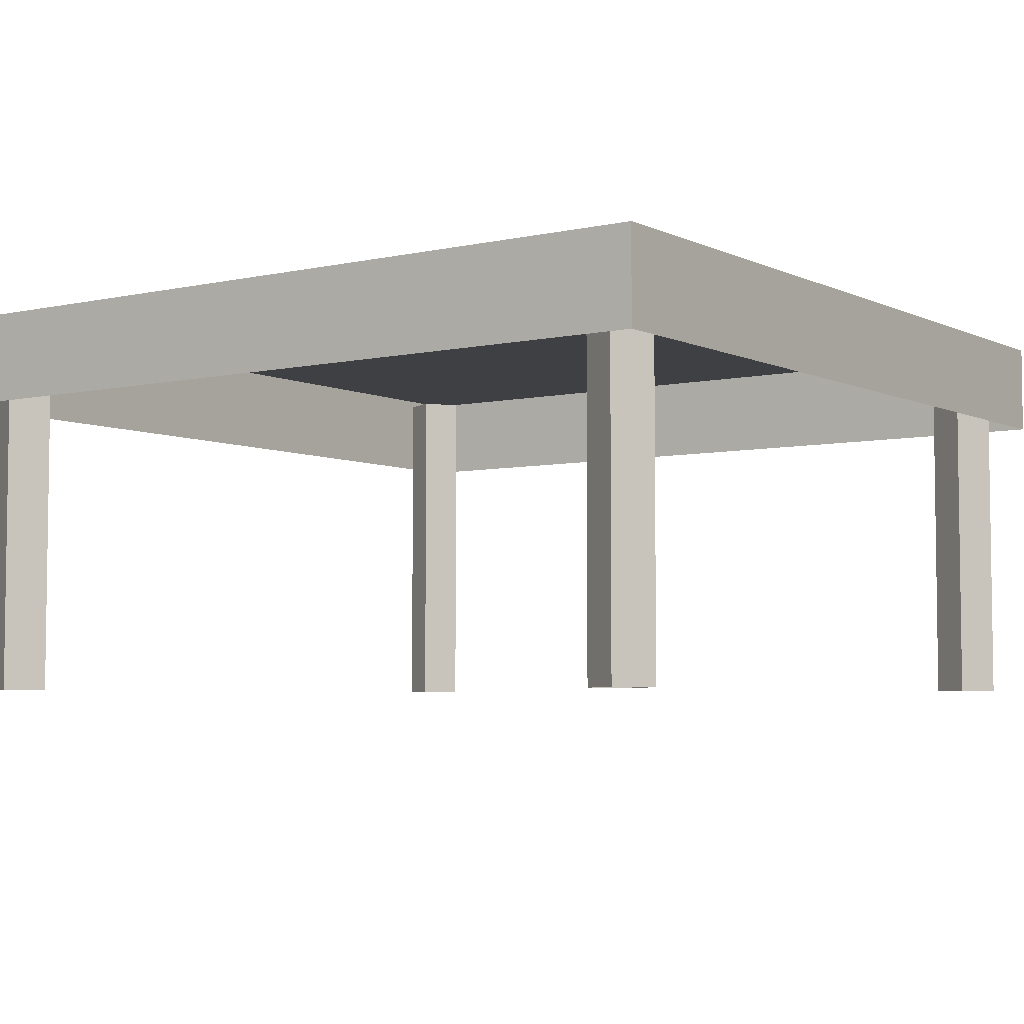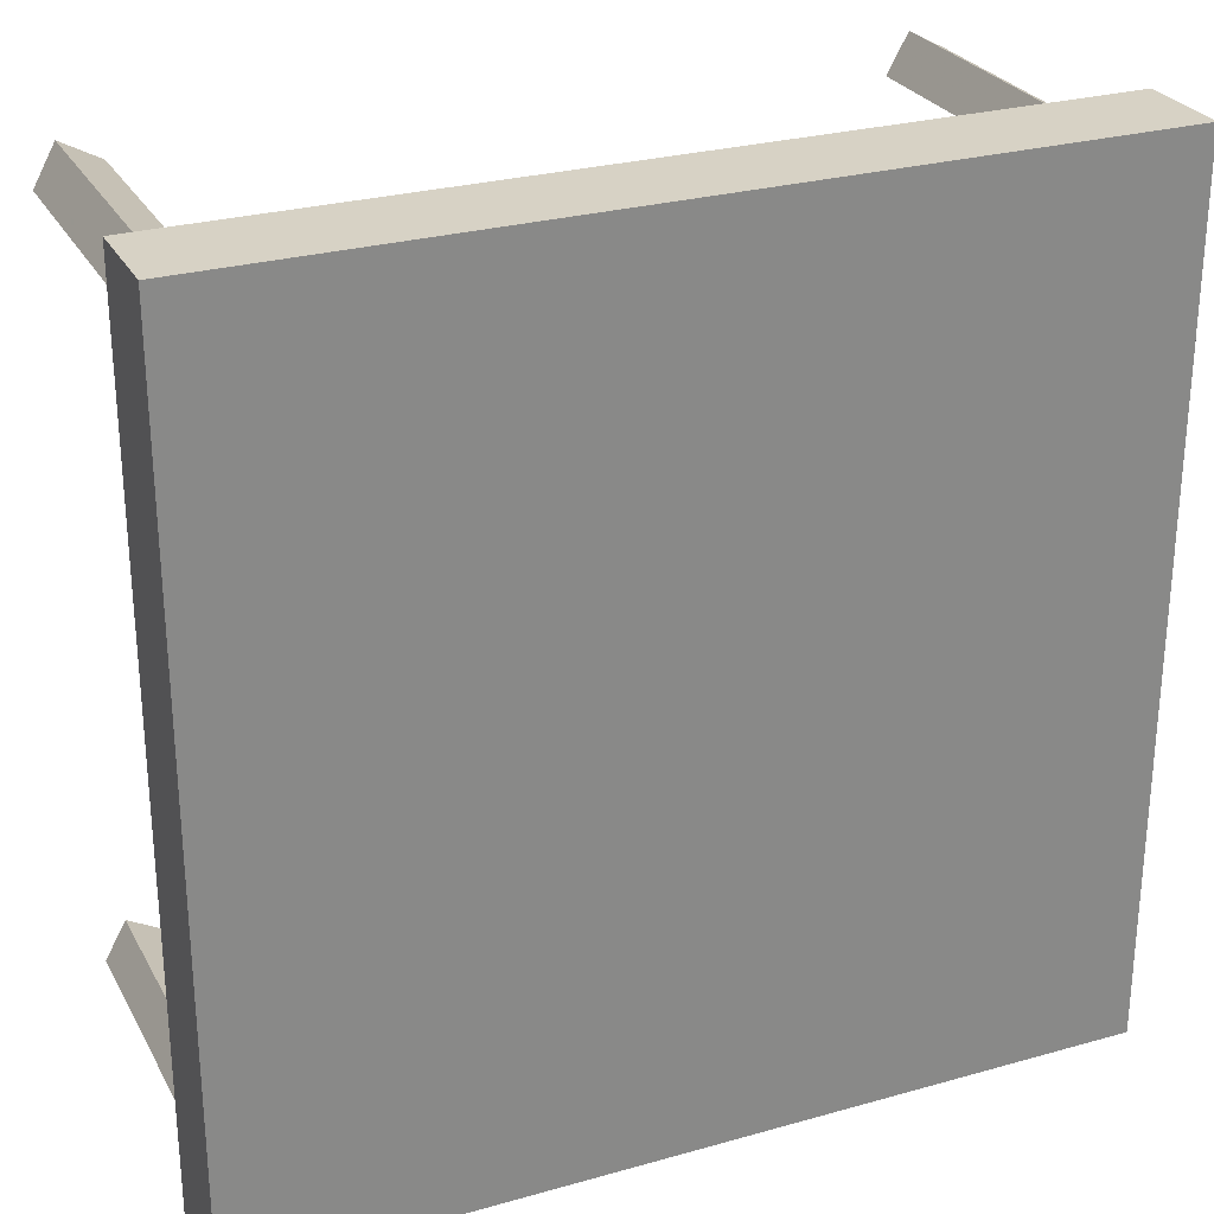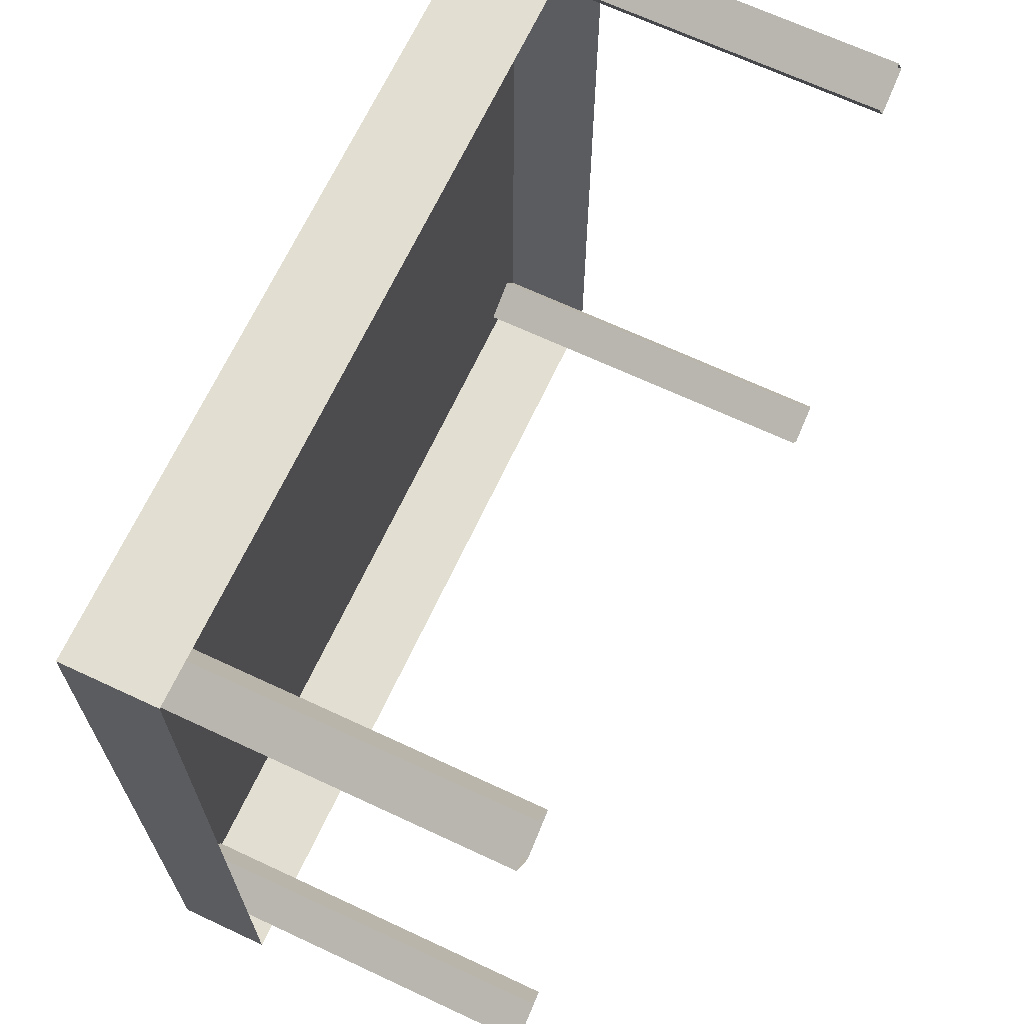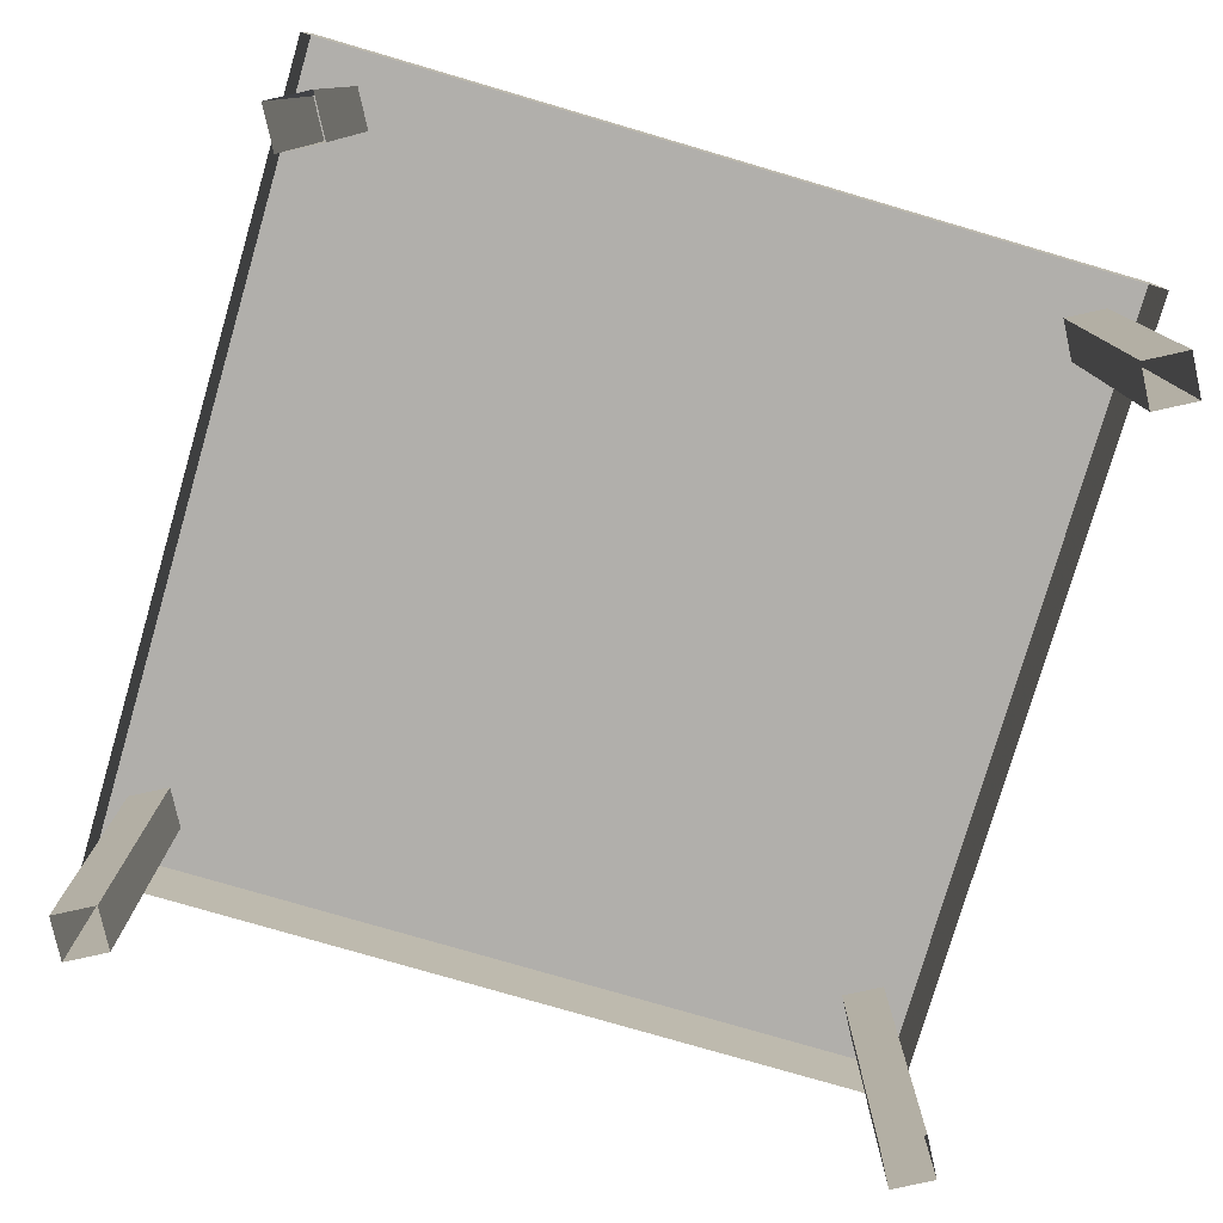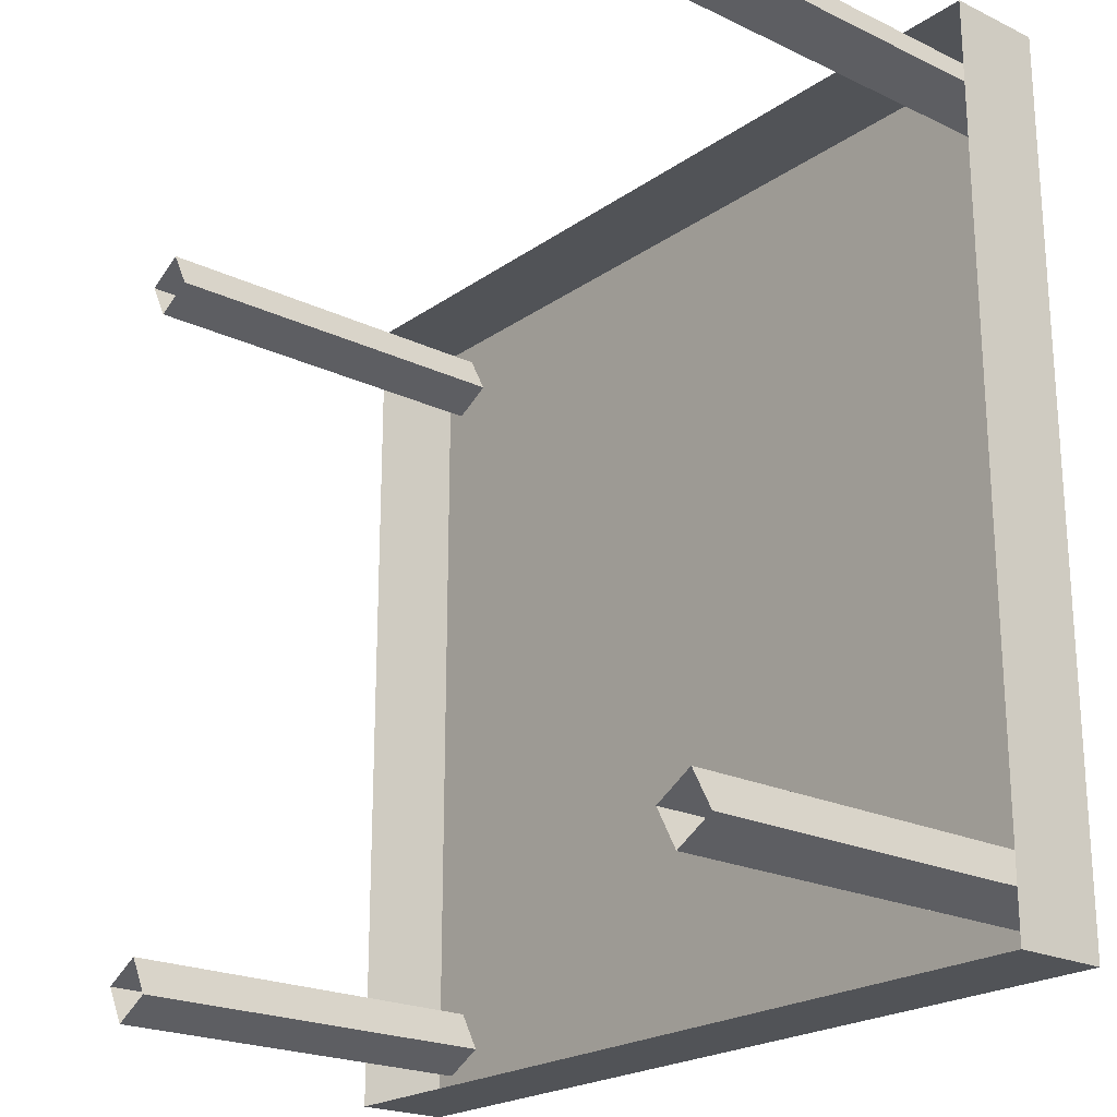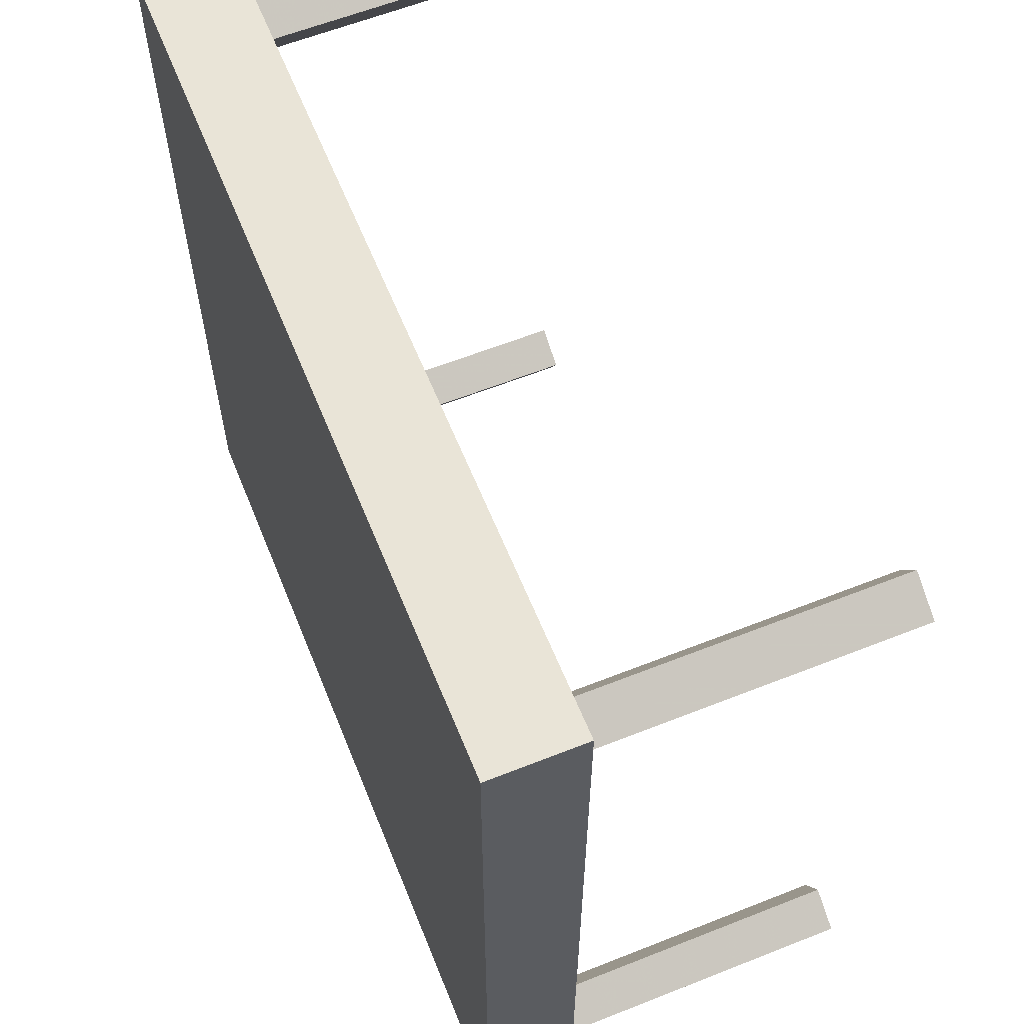
<metadata>
{"format":"obj","ext":"obj","renderer":"f3d","projection":"perspective","resolution":1024,"background":"white","views":[{"elev":-4.9,"azim":35.3,"up":"+Y"},{"elev":27.3,"azim":156.5,"up":"+Z"},{"elev":67.7,"azim":-64.9,"up":"+Z"},{"elev":-78.3,"azim":163.7,"up":"+Y"},{"elev":-21.9,"azim":50.2,"up":"+Z"},{"elev":61.0,"azim":-112.0,"up":"+Z"}]}
</metadata>
<code>
o Cube_Cube.001
v -3.162 2.272 3.162
v -3.162 2.272 -3.162
v 3.162 2.272 -3.162
v 3.162 2.272 3.162
v -3.162 2.96 3.162
v -3.162 2.96 -3.162
v 3.162 2.96 -3.162
v 3.162 2.96 3.162
v 2.741 2.885 -2.9
v 3.027 2.885 -2.743
v 2.87 2.885 -2.457
v 2.584 2.885 -2.614
v 2.741 0.02478 -2.9
v 3.027 0.02478 -2.743
v 2.87 0.02478 -2.457
v 2.584 0.02478 -2.614
v -2.914 2.885 -2.9
v -2.628 2.885 -2.743
v -2.785 2.885 -2.457
v -3.071 2.885 -2.614
v -2.914 0.02478 -2.9
v -2.628 0.02478 -2.743
v -2.785 0.02478 -2.457
v -3.071 0.02478 -2.614
v 2.741 2.885 2.515
v 3.027 2.885 2.672
v 2.87 2.885 2.958
v 2.584 2.885 2.801
v 2.741 0.02478 2.515
v 3.027 0.02478 2.672
v 2.87 0.02478 2.958
v 2.584 0.02478 2.801
v -2.914 2.885 2.515
v -2.628 2.885 2.672
v -2.785 2.885 2.958
v -3.071 2.885 2.801
v -2.914 0.02478 2.515
v -2.628 0.02478 2.672
v -2.785 0.02478 2.958
v -3.071 0.02478 2.801
f 5 6 2 1
f 6 7 3 2
f 7 8 4 3
f 8 5 1 4
f 13 14 10 9
f 8 7 6 5
f 14 15 11 10
f 15 16 12 11
f 16 13 9 12
f 22 23 19 18
f 21 22 18 17
f 23 24 20 19
f 24 21 17 20
f 29 30 26 25
f 30 31 27 26
f 31 32 28 27
f 32 29 25 28
f 38 39 35 34
f 37 38 34 33
f 39 40 36 35
f 40 37 33 36

</code>
